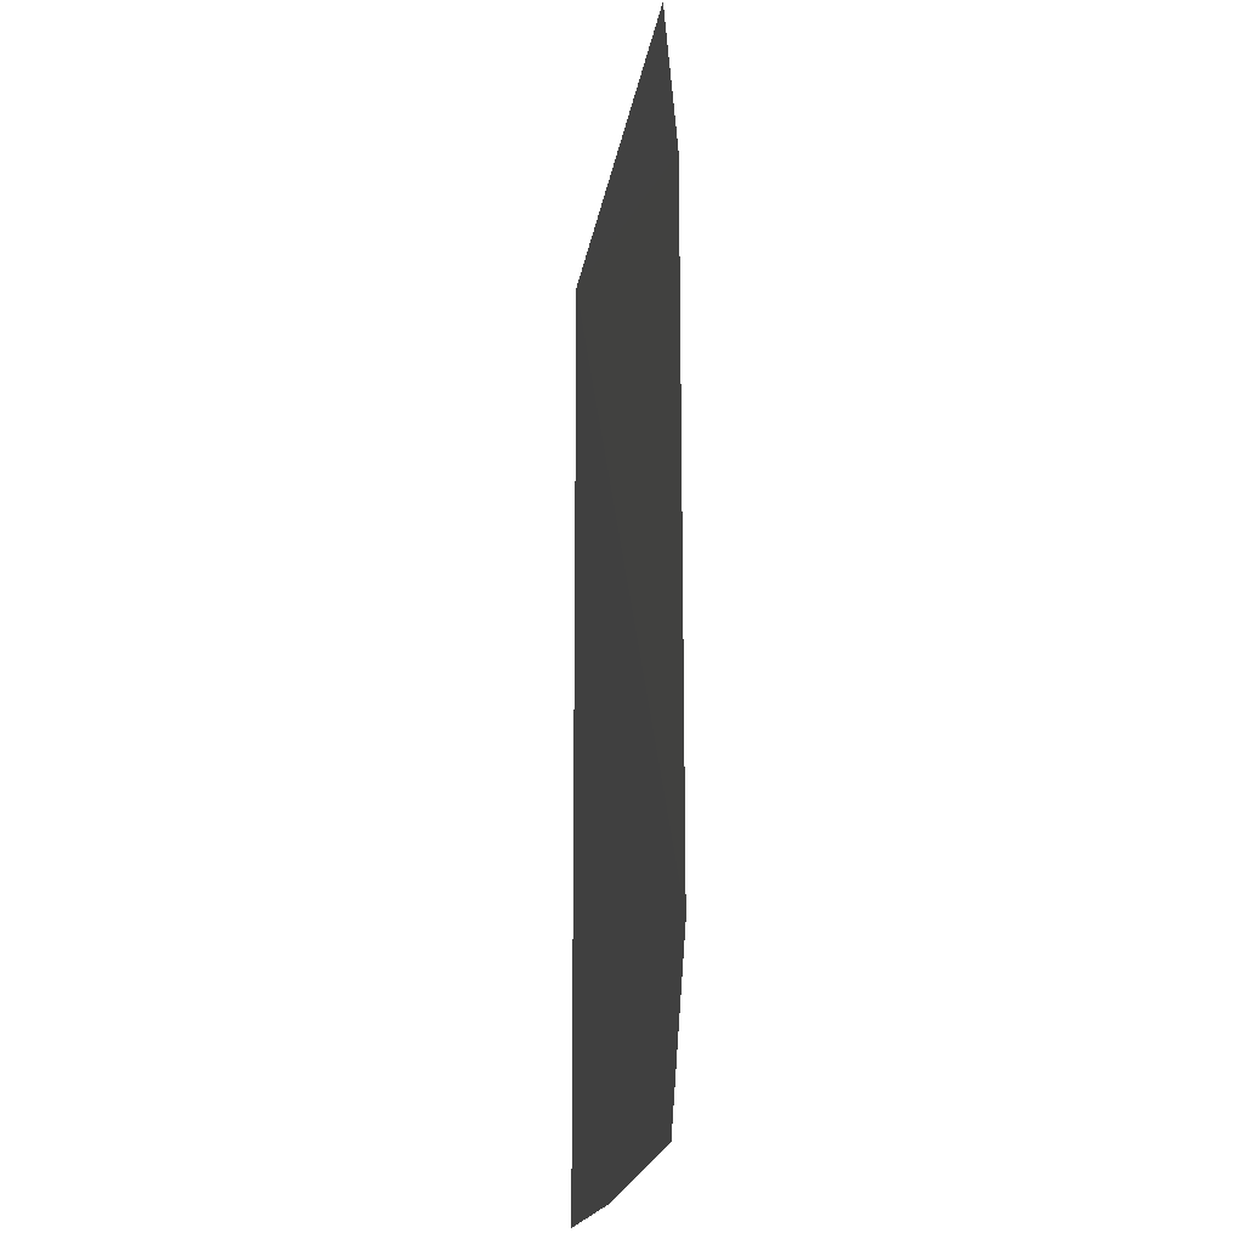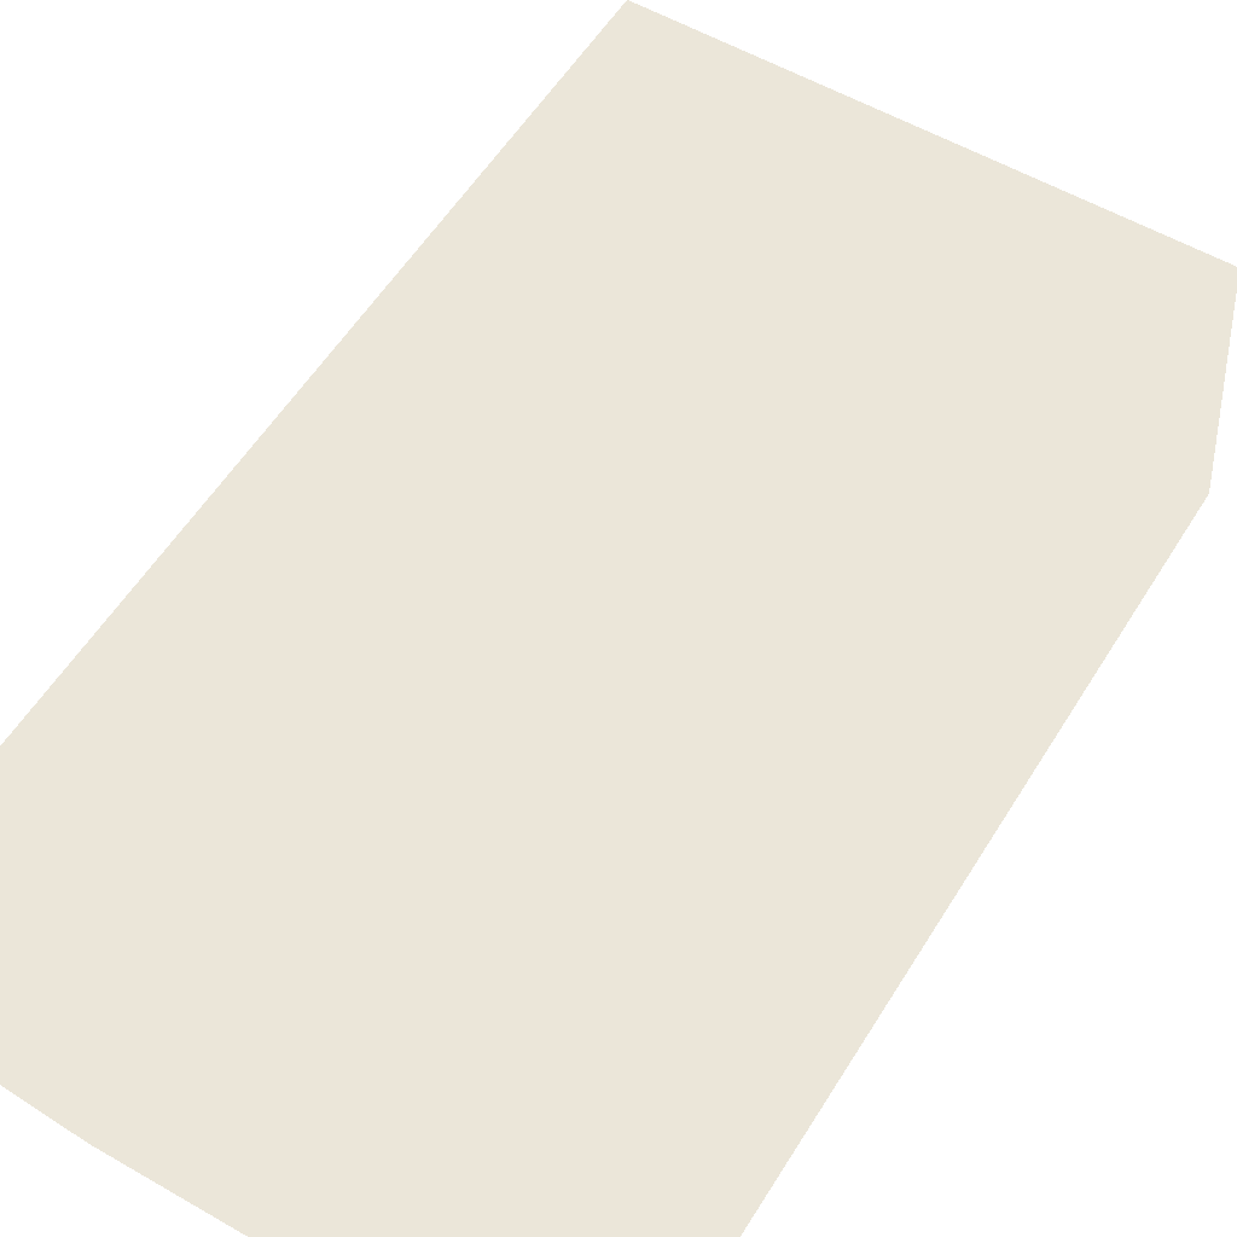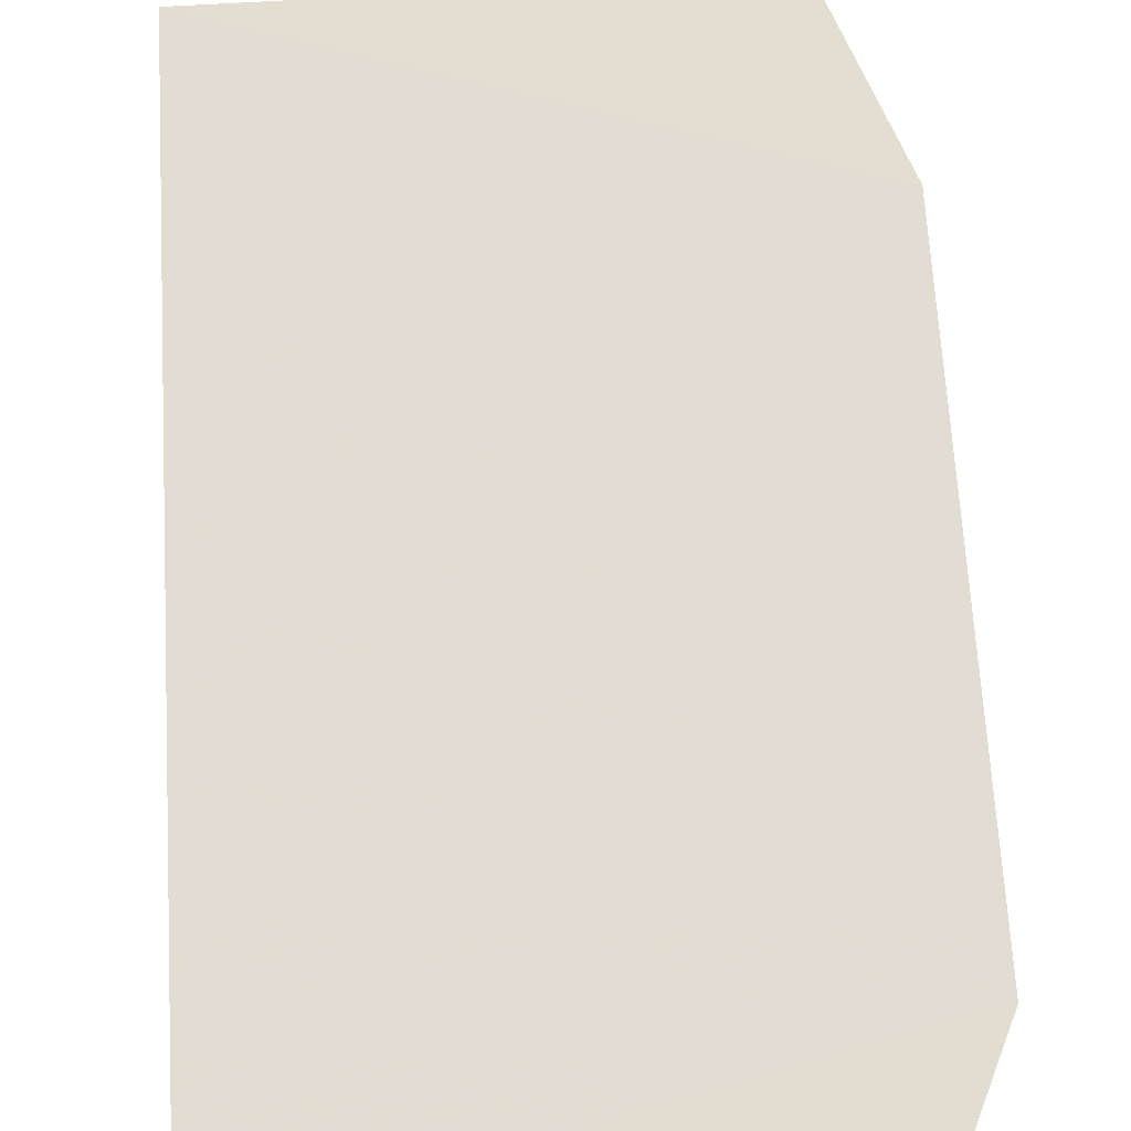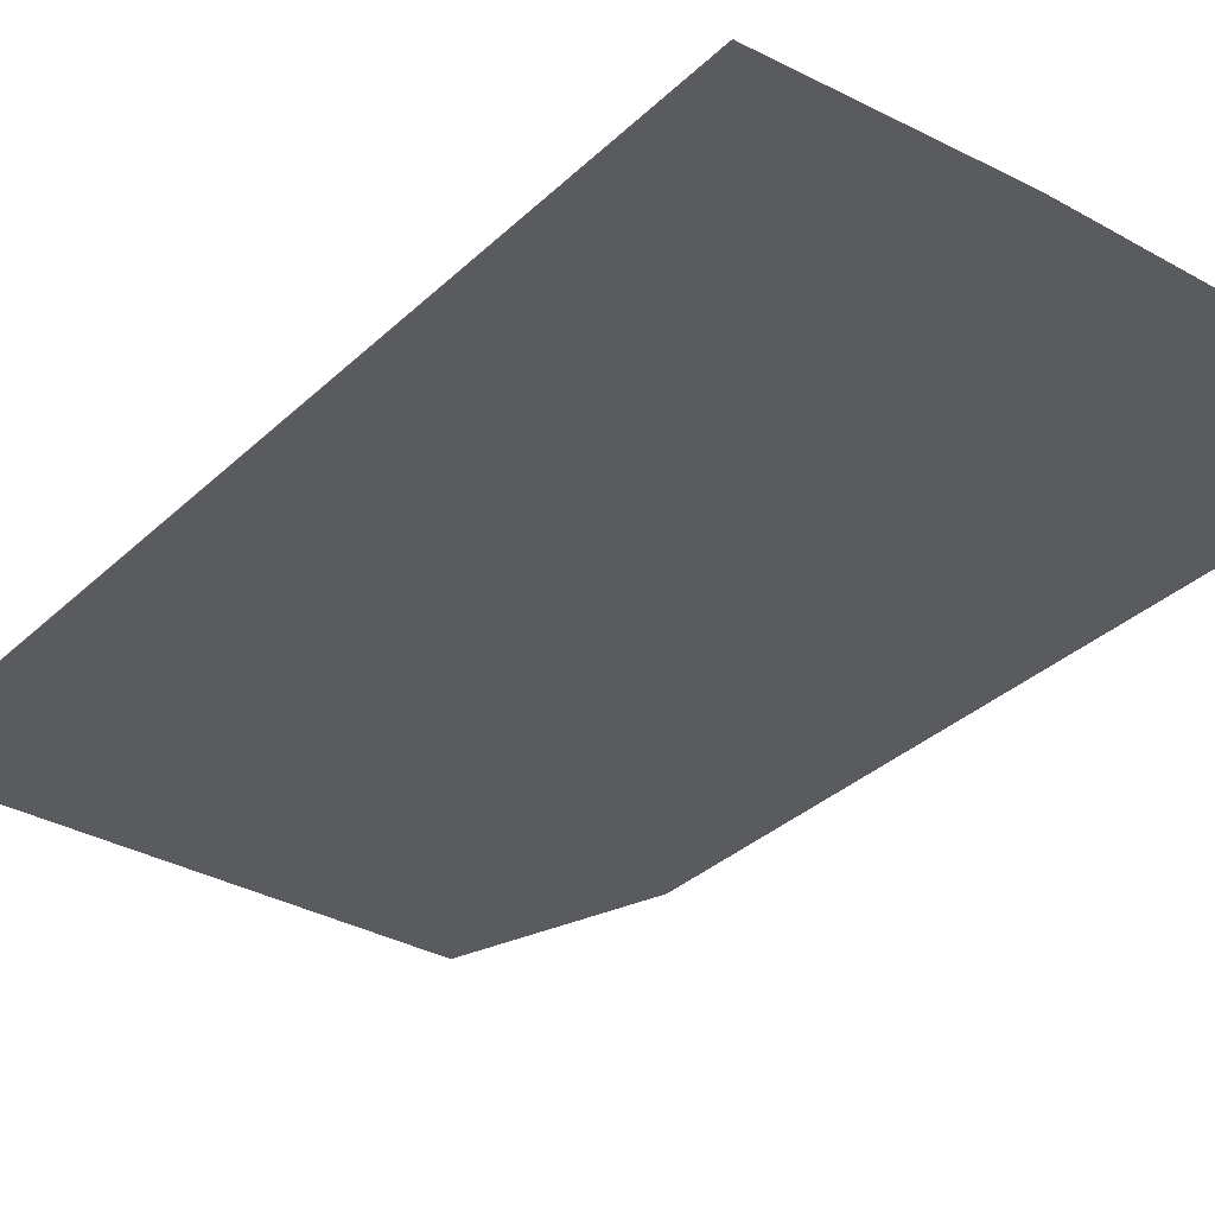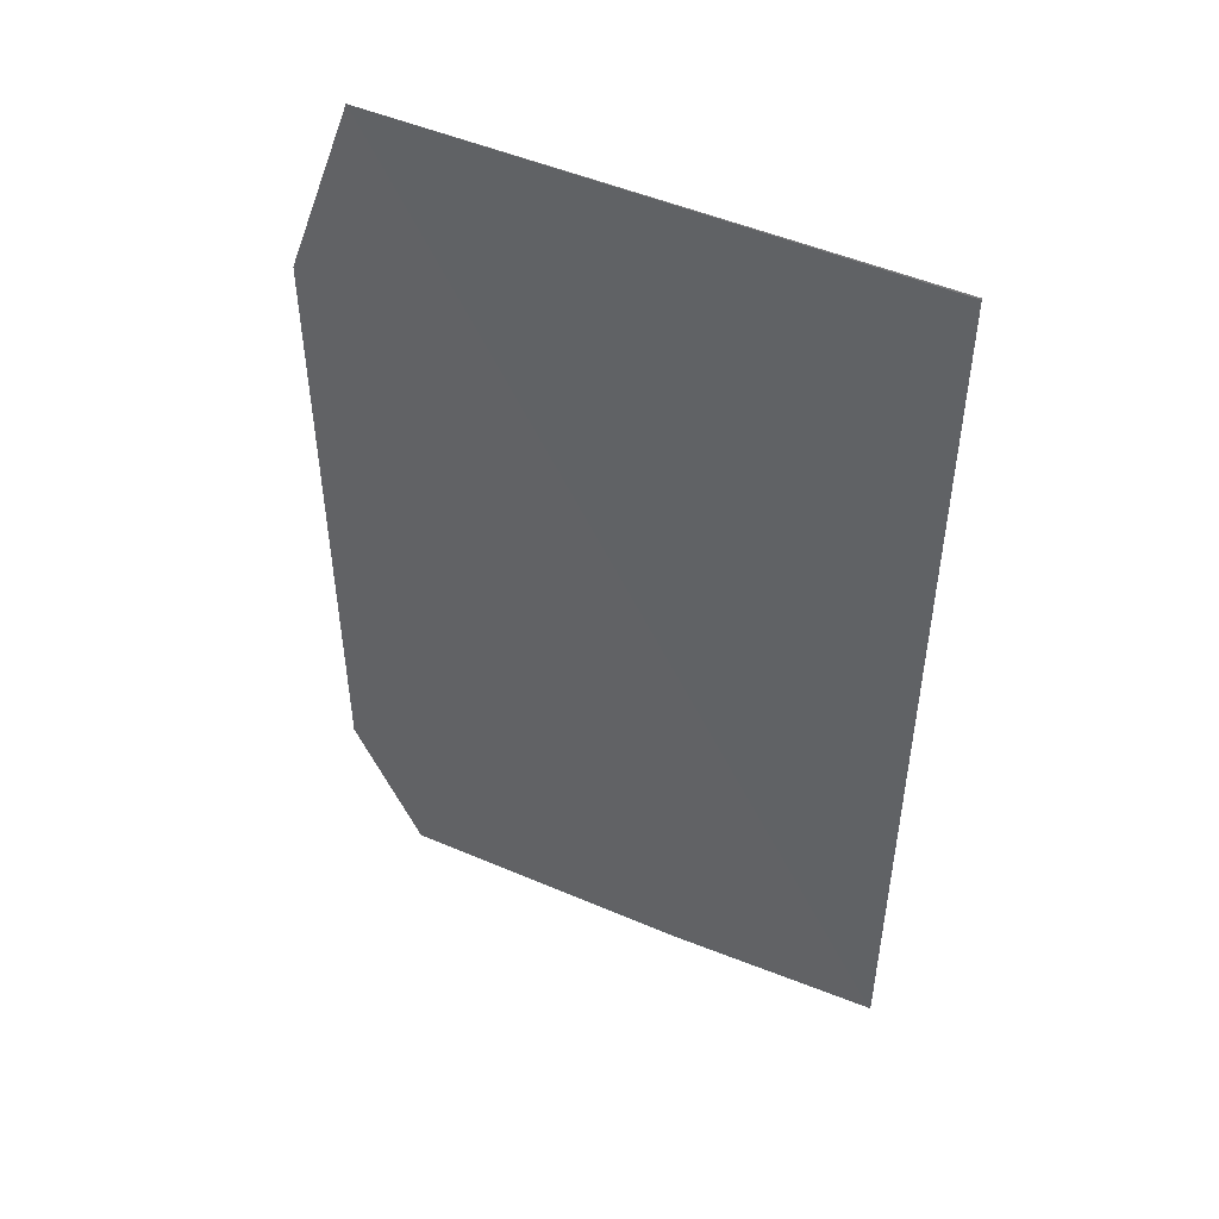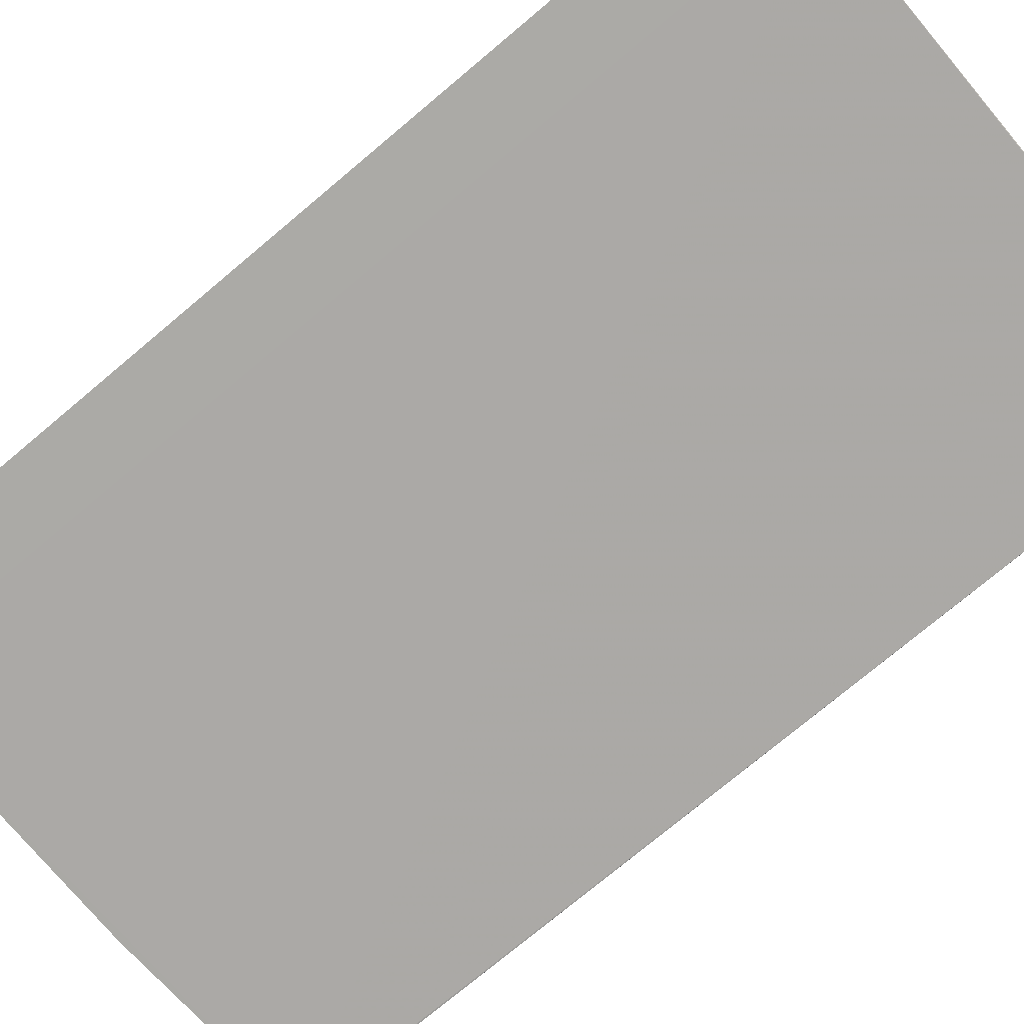
<metadata>
{"format":"obj","ext":"obj","renderer":"f3d","projection":"perspective","resolution":1024,"background":"white","views":[{"elev":-21.6,"azim":80.5,"up":"+Y"},{"elev":55.7,"azim":31.3,"up":"+Z"},{"elev":68.1,"azim":-3.4,"up":"+Z"},{"elev":-33.2,"azim":-38.1,"up":"+Z"},{"elev":50.2,"azim":-155.1,"up":"+Y"},{"elev":-75.3,"azim":130.0,"up":"+Z"}]}
</metadata>
<code>
v 0.9043 0.2351 -0.0341
v 0.925 -0.01673 -0.03385
v 0.7494 -0.05813 -0.03513
v 0.7491 0.2349 -0.0346
v 0.749 0.2353 -0.03446
v 0.9043 -0.06156 -0.03411
v 0.925 0.1764 -0.03387
v 0.7489 -0.05812 -0.03507
v 0.8146 -0.06158 -0.03469
f 1 3 4
f 5 1 4
f 6 3 1
f 7 5 2
f 7 1 5
f 7 6 1
f 7 2 6
f 8 2 5
f 8 6 2
f 8 5 4
f 8 4 3
f 9 8 3
f 9 3 6
f 9 6 8

</code>
